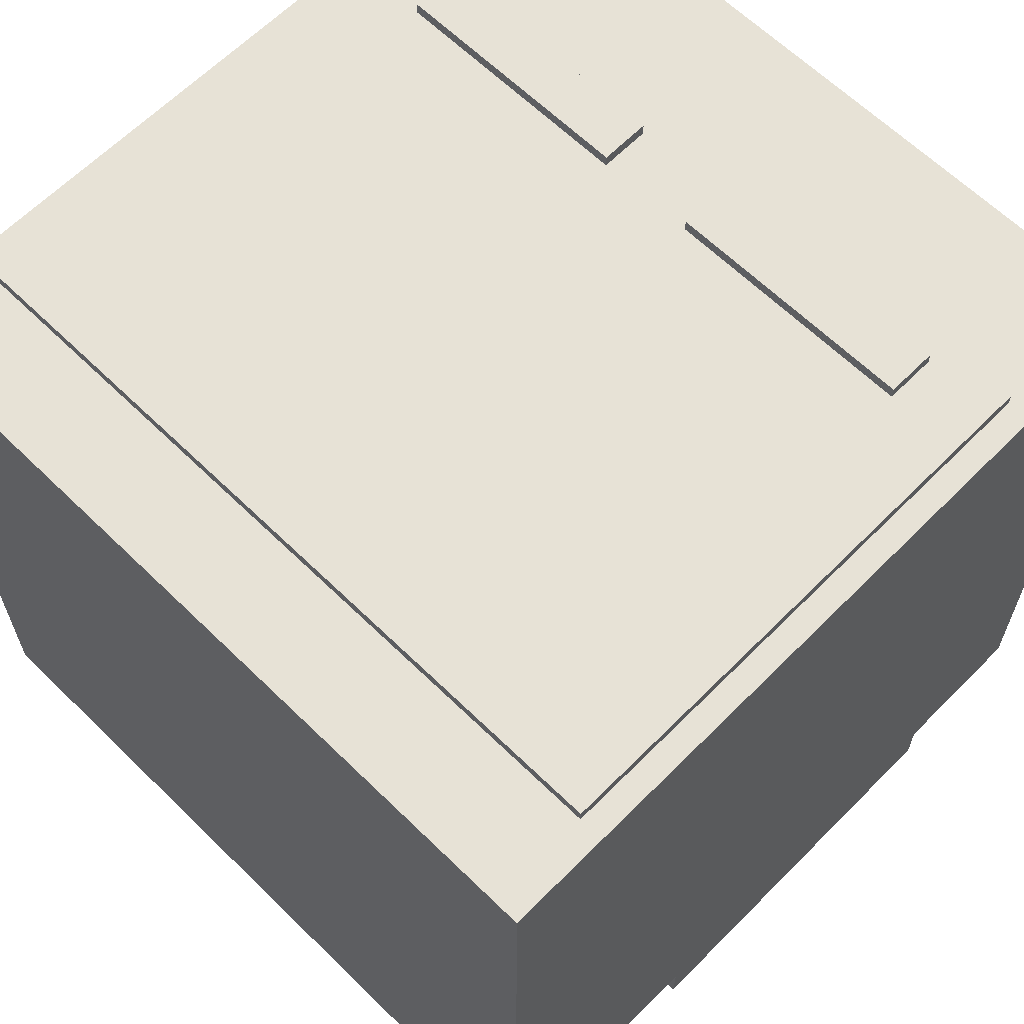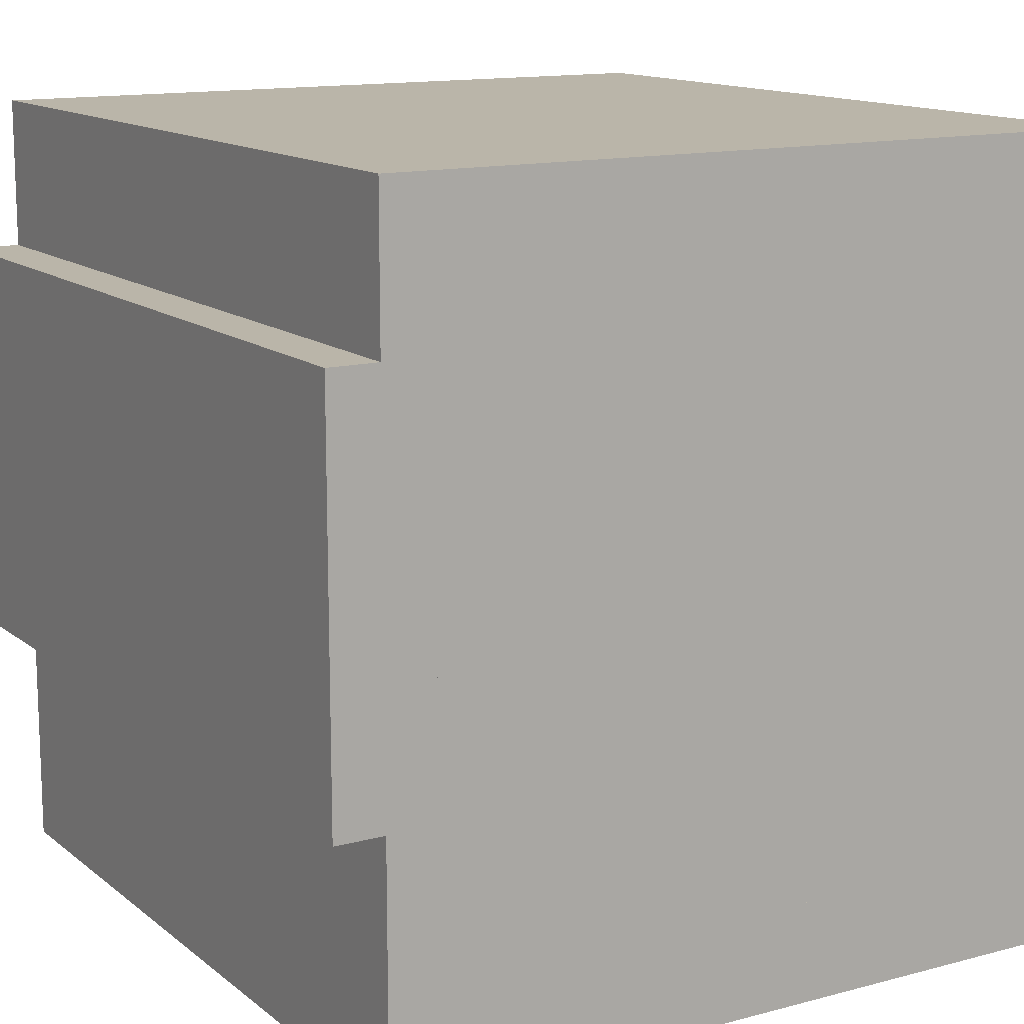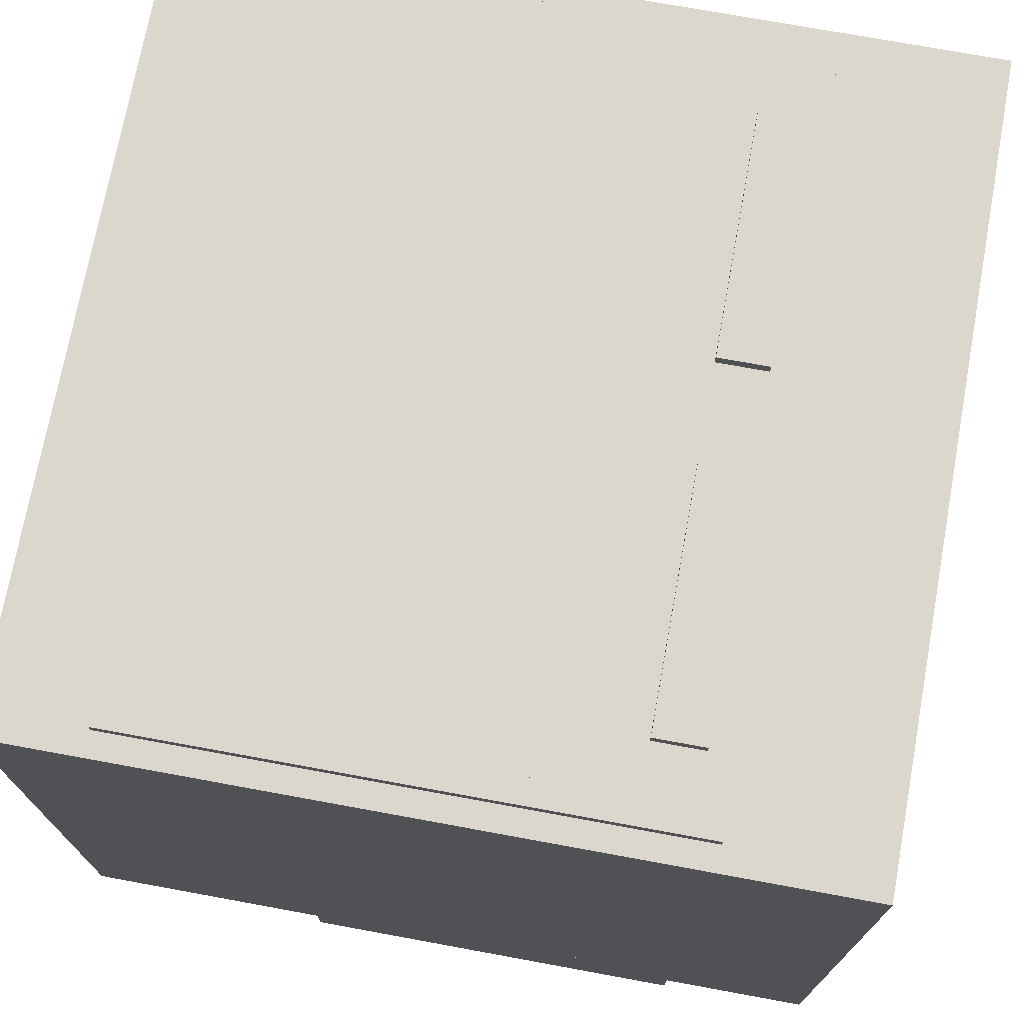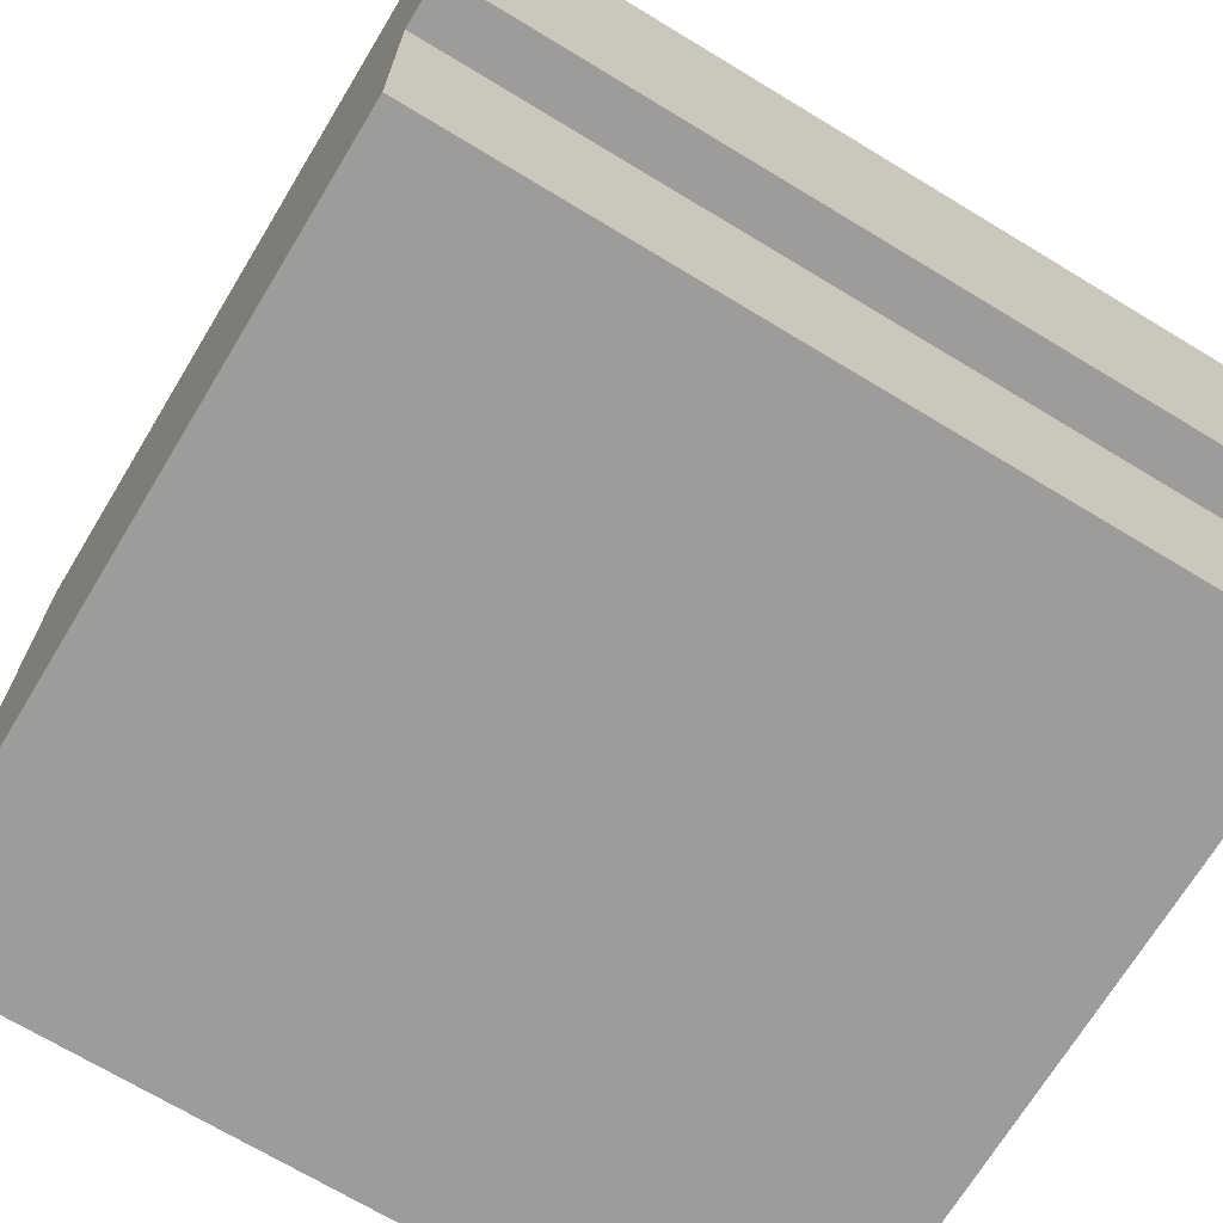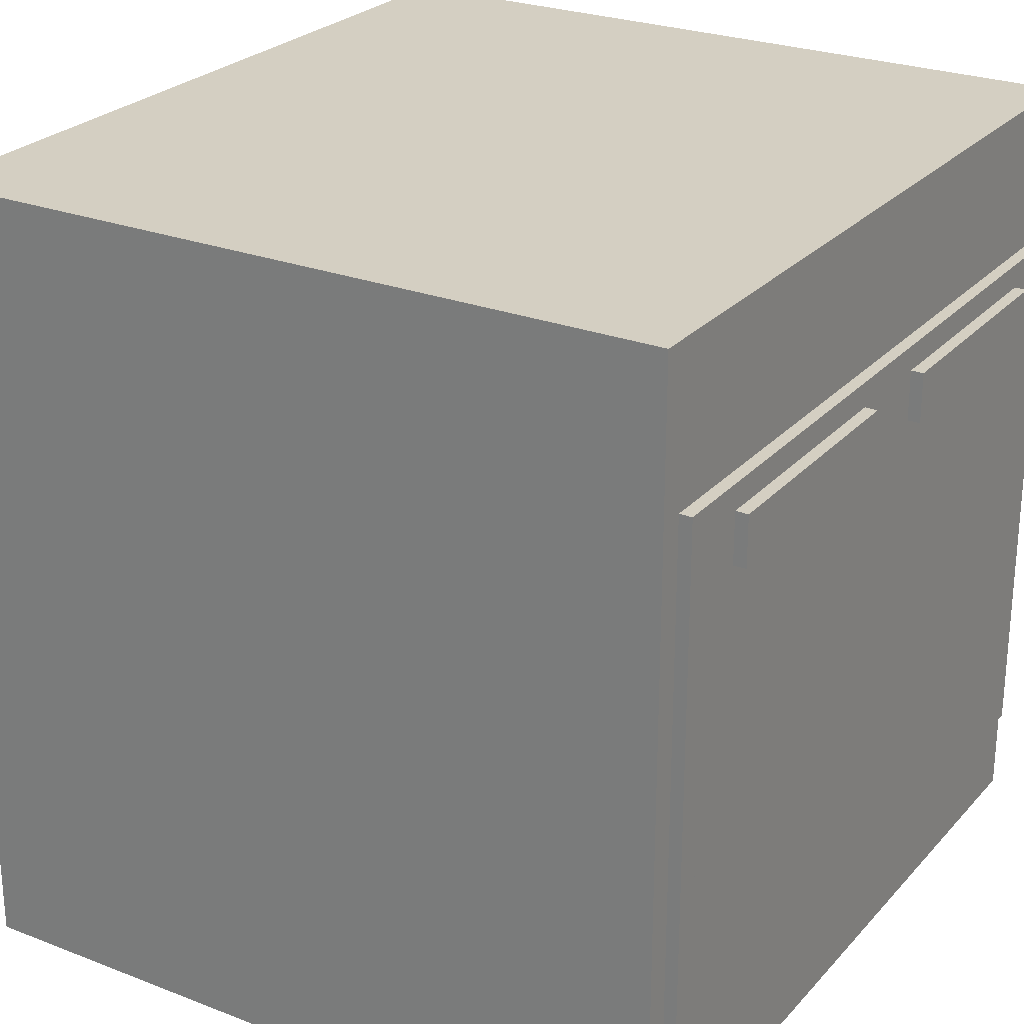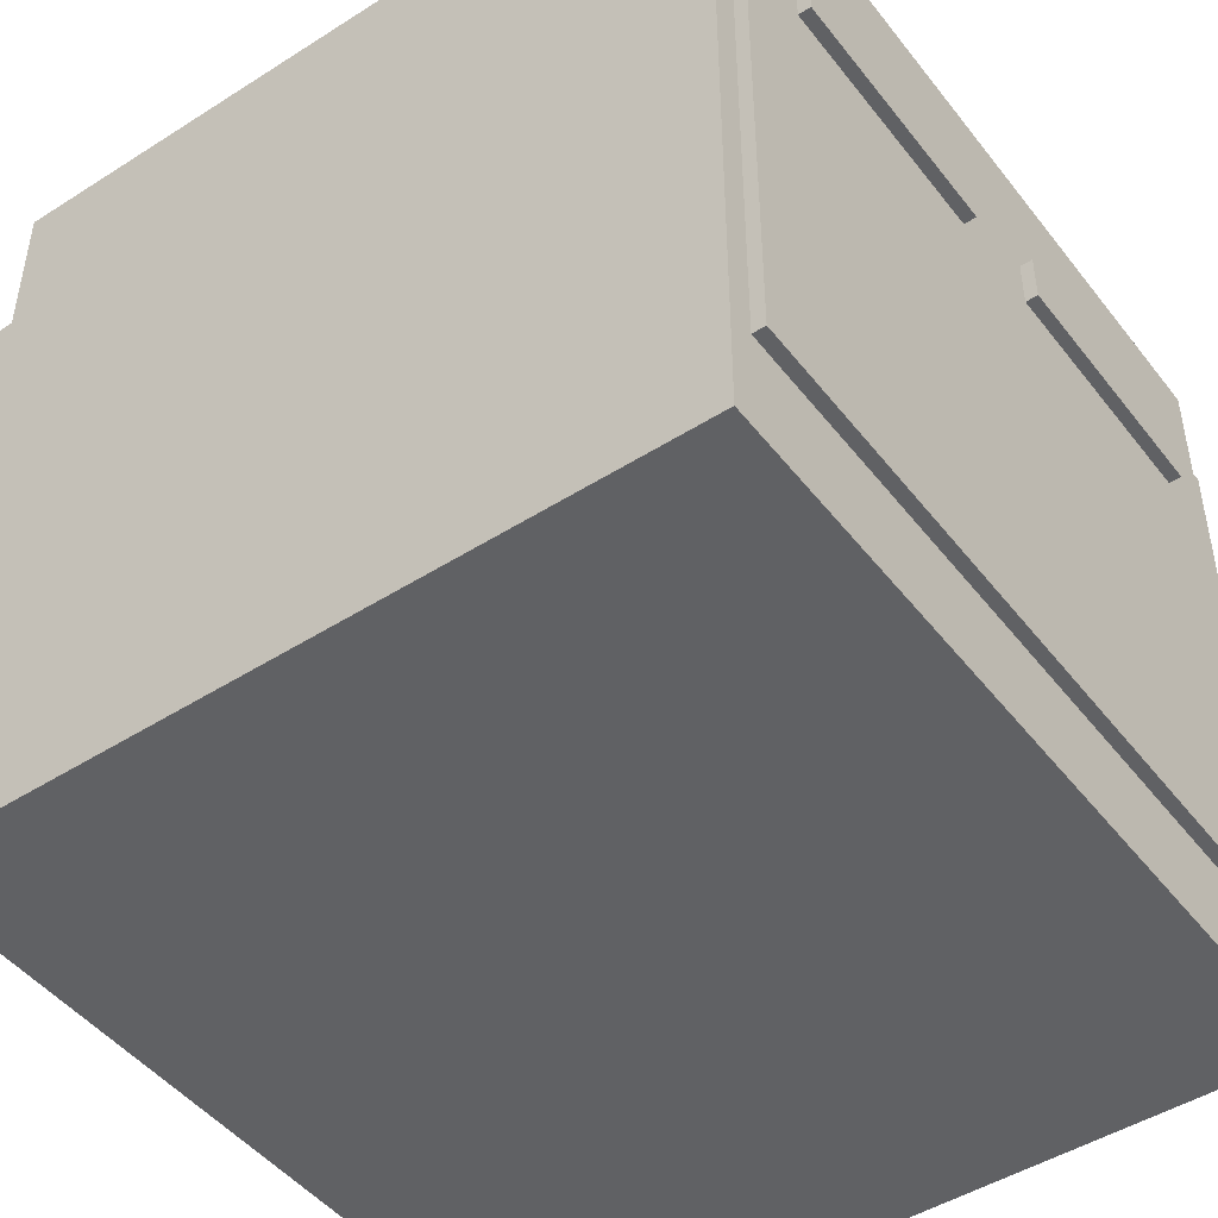
<metadata>
{"format":"obj","ext":"obj","renderer":"f3d","projection":"perspective","resolution":1024,"background":"white","views":[{"elev":63.4,"azim":44.6,"up":"+Z"},{"elev":13.5,"azim":-121.0,"up":"+Y"},{"elev":73.0,"azim":100.4,"up":"+Z"},{"elev":-70.1,"azim":148.8,"up":"+Y"},{"elev":25.7,"azim":-58.3,"up":"+Y"},{"elev":-47.0,"azim":-54.2,"up":"+Y"}]}
</metadata>
<code>
o counterMain
v -0.5 0.8125 -0.5
v 0.5 0.8125 -0.5
v 0.5 0.8125 -0.5625
v -0.5 0.8125 -0.5625
v -0.5 0.3125 -0.5625
v 0.5 0.3125 -0.5625
v 0.5 0.3125 -0.5
v -0.5 0.3125 -0.5
v -0.5 0.8125 -0.4375
v 0.5 0.8125 -0.4375
v 0.5 0.8125 -0.5
v -0.5 0.8125 -0.5
v -0.5 0 -0.5
v 0.5 0 -0.5
v 0.5 0 -0.4375
v -0.5 0 -0.4375
v -0.5 1 0.4375
v 0.5 1 0.4375
v 0.5 1 -0.5
v -0.5 1 -0.5
v -0.5 0.8125 -0.5
v 0.5 0.8125 -0.5
v 0.5 0.8125 0.4375
v -0.5 0.8125 0.4375
v 0.4375 0.8125 0.4375
v 0.5 0.8125 0.4375
v 0.5 0.8125 -0.4375
v 0.4375 0.8125 -0.4375
v 0.4375 0.125 -0.4375
v 0.5 0.125 -0.4375
v 0.5 0.125 0.4375
v 0.4375 0.125 0.4375
v -0.5 0.8125 0.4375
v -0.4375 0.8125 0.4375
v -0.4375 0.8125 -0.4375
v -0.5 0.8125 -0.4375
v -0.5 0.125 -0.4375
v -0.4375 0.125 -0.4375
v -0.4375 0.125 0.4375
v -0.5 0.125 0.4375
v -0.5 0.125 0.4375
v 0.5 0.125 0.4375
v 0.5 0.125 -0.4375
v -0.5 0.125 -0.4375
v -0.5 0 -0.4375
v 0.5 0 -0.4375
v 0.5 -0 0.4375
v -0.5 -0 0.4375
v -0.4375 0.5 0.3125
v 0.4375 0.5 0.3125
v 0.4375 0.5 -0.4375
v -0.4375 0.5 -0.4375
v -0.4375 0.4375 -0.4375
v 0.4375 0.4375 -0.4375
v 0.4375 0.4375 0.3125
v -0.4375 0.4375 0.3125
v -0.4688 0.8125 0.4531
v -0.4375 0.8125 0.4531
v -0.4375 0.8125 0.4375
v -0.4688 0.8125 0.4375
v -0.4688 0.125 0.4375
v -0.4375 0.125 0.4375
v -0.4375 0.125 0.4531
v -0.4688 0.125 0.4531
v 0.4375 0.8125 0.4531
v 0.4688 0.8125 0.4531
v 0.4688 0.8125 0.4375
v 0.4375 0.8125 0.4375
v 0.4375 0.125 0.4375
v 0.4688 0.125 0.4375
v 0.4688 0.125 0.4531
v 0.4375 0.125 0.4531
f 1 2 3 4
f 5 6 7 8
f 2 1 8 7
f 4 3 6 5
f 3 2 7 6
f 1 4 5 8
f 9 10 11 12
f 13 14 15 16
f 10 9 16 15
f 12 11 14 13
f 11 10 15 14
f 9 12 13 16
f 17 18 19 20
f 21 22 23 24
f 18 17 24 23
f 20 19 22 21
f 19 18 23 22
f 17 20 21 24
f 25 26 27 28
f 29 30 31 32
f 26 25 32 31
f 28 27 30 29
f 27 26 31 30
f 25 28 29 32
f 33 34 35 36
f 37 38 39 40
f 34 33 40 39
f 36 35 38 37
f 35 34 39 38
f 33 36 37 40
f 41 42 43 44
f 45 46 47 48
f 42 41 48 47
f 44 43 46 45
f 43 42 47 46
f 41 44 45 48
f 49 50 51 52
f 53 54 55 56
f 50 49 56 55
f 52 51 54 53
f 51 50 55 54
f 49 52 53 56
f 57 58 59 60
f 61 62 63 64
f 58 57 64 63
f 60 59 62 61
f 59 58 63 62
f 57 60 61 64
f 65 66 67 68
f 69 70 71 72
f 66 65 72 71
f 68 67 70 69
f 67 66 71 70
f 65 68 69 72
o bottles_translucent
v -0.2658 0.4062 0.2288
v -0.2087 0.4062 0.2033
v -0.2342 0.4062 0.1462
v -0.2913 0.4062 0.1717
v -0.2913 0.375 0.1717
v -0.2342 0.375 0.1462
v -0.2087 0.375 0.2033
v -0.2658 0.375 0.2288
v -0.2944 0.375 0.2415
v -0.1802 0.375 0.1906
v -0.2056 0.375 0.1335
v -0.3198 0.375 0.1844
v -0.3833 0.3125 0.1955
v -0.1549 0.3125 0.09384
v -0.1167 0.3125 0.1795
v -0.3451 0.3125 0.2812
v -0.3451 0.3125 0.2812
v -0.1167 0.3125 0.1795
v -0.1549 0.3125 0.09384
v -0.3833 0.3125 0.1955
v -0.3833 0.1875 0.1955
v -0.1549 0.1875 0.09384
v -0.1167 0.1875 0.1795
v -0.3451 0.1875 0.2812
v -0.3451 0.1875 0.2812
v -0.1167 0.1875 0.1795
v -0.1549 0.1875 0.09384
v -0.3833 0.1875 0.1955
v -0.3484 0.125 0.1971
v -0.1771 0.125 0.1208
v -0.1516 0.125 0.1779
v -0.3229 0.125 0.2542
v -0.02957 0.4062 0.2203
v 0.03284 0.4062 0.2171
v 0.02957 0.4062 0.1547
v -0.03284 0.4062 0.1579
v -0.03284 0.375 0.1579
v 0.02957 0.375 0.1547
v 0.03284 0.375 0.2171
v -0.02957 0.375 0.2203
v -0.05914 0.375 0.2532
v 0.06568 0.375 0.2466
v 0.05914 0.375 0.1218
v -0.06568 0.375 0.1284
v -0.06568 0.125 0.1284
v 0.05914 0.125 0.1218
v 0.06568 0.125 0.2466
v -0.05914 0.125 0.2532
v 0.1547 0.4062 0.2171
v 0.2171 0.4062 0.2203
v 0.2203 0.4062 0.1579
v 0.1579 0.4062 0.1547
v 0.1579 0.375 0.1547
v 0.2203 0.375 0.1579
v 0.2171 0.375 0.2203
v 0.1547 0.375 0.2171
v 0.1218 0.375 0.2466
v 0.2466 0.375 0.2532
v 0.2532 0.375 0.1284
v 0.1284 0.375 0.1218
v 0.1284 0.125 0.1218
v 0.2532 0.125 0.1284
v 0.2466 0.125 0.2532
v 0.1218 0.125 0.2466
v -0.2828 0.7812 0.1546
v -0.2204 0.7812 0.1578
v -0.2172 0.7812 0.09543
v -0.2796 0.7812 0.09216
v -0.2796 0.75 0.09216
v -0.2172 0.75 0.09543
v -0.2204 0.75 0.1578
v -0.2828 0.75 0.1546
v -0.3157 0.75 0.1841
v -0.1909 0.75 0.1907
v -0.1843 0.75 0.06586
v -0.3091 0.75 0.05931
v -0.3091 0.5 0.05931
v -0.1843 0.5 0.06586
v -0.1909 0.5 0.1907
v -0.3157 0.5 0.1841
v 0.08794 0.7812 0.1491
v 0.1491 0.7812 0.1621
v 0.1621 0.7812 0.1009
v 0.1009 0.7812 0.08794
v 0.1009 0.75 0.08794
v 0.1621 0.75 0.1009
v 0.1491 0.75 0.1621
v 0.08794 0.75 0.1491
v 0.05087 0.75 0.1731
v 0.1731 0.75 0.1991
v 0.1991 0.75 0.07686
v 0.07686 0.75 0.05087
v 0.01573 0.6875 0.03788
v 0.2603 0.6875 0.08986
v 0.2343 0.6875 0.2121
v -0.01026 0.6875 0.1601
v -0.01026 0.6875 0.1601
v 0.2343 0.6875 0.2121
v 0.2603 0.6875 0.08986
v 0.01573 0.6875 0.03788
v 0.01573 0.5 0.03788
v 0.2603 0.5 0.08986
v 0.2343 0.5 0.2121
v -0.01026 0.5 0.1601
f 73 74 75 76
f 77 78 79 80
f 74 73 80 79
f 76 75 78 77
f 75 74 79 78
f 73 76 77 80
f 81 82 83 84
f 85 86 87 88
f 82 81 88 87
f 84 83 86 85
f 83 82 87 86
f 81 84 85 88
f 89 90 91 92
f 93 94 95 96
f 90 89 96 95
f 92 91 94 93
f 91 90 95 94
f 89 92 93 96
f 97 98 99 100
f 101 102 103 104
f 98 97 104 103
f 100 99 102 101
f 99 98 103 102
f 97 100 101 104
f 105 106 107 108
f 109 110 111 112
f 106 105 112 111
f 108 107 110 109
f 107 106 111 110
f 105 108 109 112
f 113 114 115 116
f 117 118 119 120
f 114 113 120 119
f 116 115 118 117
f 115 114 119 118
f 113 116 117 120
f 121 122 123 124
f 125 126 127 128
f 122 121 128 127
f 124 123 126 125
f 123 122 127 126
f 121 124 125 128
f 129 130 131 132
f 133 134 135 136
f 130 129 136 135
f 132 131 134 133
f 131 130 135 134
f 129 132 133 136
f 137 138 139 140
f 141 142 143 144
f 138 137 144 143
f 140 139 142 141
f 139 138 143 142
f 137 140 141 144
f 145 146 147 148
f 149 150 151 152
f 146 145 152 151
f 148 147 150 149
f 147 146 151 150
f 145 148 149 152
f 153 154 155 156
f 157 158 159 160
f 154 153 160 159
f 156 155 158 157
f 155 154 159 158
f 153 156 157 160
f 161 162 163 164
f 165 166 167 168
f 162 161 168 167
f 164 163 166 165
f 163 162 167 166
f 161 164 165 168
f 169 170 171 172
f 173 174 175 176
f 170 169 176 175
f 172 171 174 173
f 171 170 175 174
f 169 172 173 176
o doorLeft_translucent_doorLeft_translucent
v -0.4375 0.8125 0.4531
v 0 0.8125 0.4531
v 0 0.8125 0.4375
v -0.4375 0.8125 0.4375
v -0.4375 0.125 0.4375
v 0 0.125 0.4375
v 0 0.125 0.4531
v -0.4375 0.125 0.4531
v -0.375 0.7812 0.4688
v -0.0625 0.7812 0.4688
v -0.0625 0.7812 0.4531
v -0.375 0.7812 0.4531
v -0.375 0.7188 0.4531
v -0.0625 0.7188 0.4531
v -0.0625 0.7188 0.4688
v -0.375 0.7188 0.4688
f 177 178 179 180
f 181 182 183 184
f 178 177 184 183
f 180 179 182 181
f 179 178 183 182
f 177 180 181 184
f 185 186 187 188
f 189 190 191 192
f 186 185 192 191
f 188 187 190 189
f 187 186 191 190
f 185 188 189 192
o doorRight_translucent_doorRight_translucent
v 0 0.8125 0.4531
v 0.4375 0.8125 0.4531
v 0.4375 0.8125 0.4375
v 0 0.8125 0.4375
v 0 0.125 0.4375
v 0.4375 0.125 0.4375
v 0.4375 0.125 0.4531
v 0 0.125 0.4531
v 0.0625 0.7812 0.4688
v 0.375 0.7812 0.4688
v 0.375 0.7812 0.4531
v 0.0625 0.7812 0.4531
v 0.0625 0.7188 0.4531
v 0.375 0.7188 0.4531
v 0.375 0.7188 0.4688
v 0.0625 0.7188 0.4688
f 193 194 195 196
f 197 198 199 200
f 194 193 200 199
f 196 195 198 197
f 195 194 199 198
f 193 196 197 200
f 201 202 203 204
f 205 206 207 208
f 202 201 208 207
f 204 203 206 205
f 203 202 207 206
f 201 204 205 208

</code>
